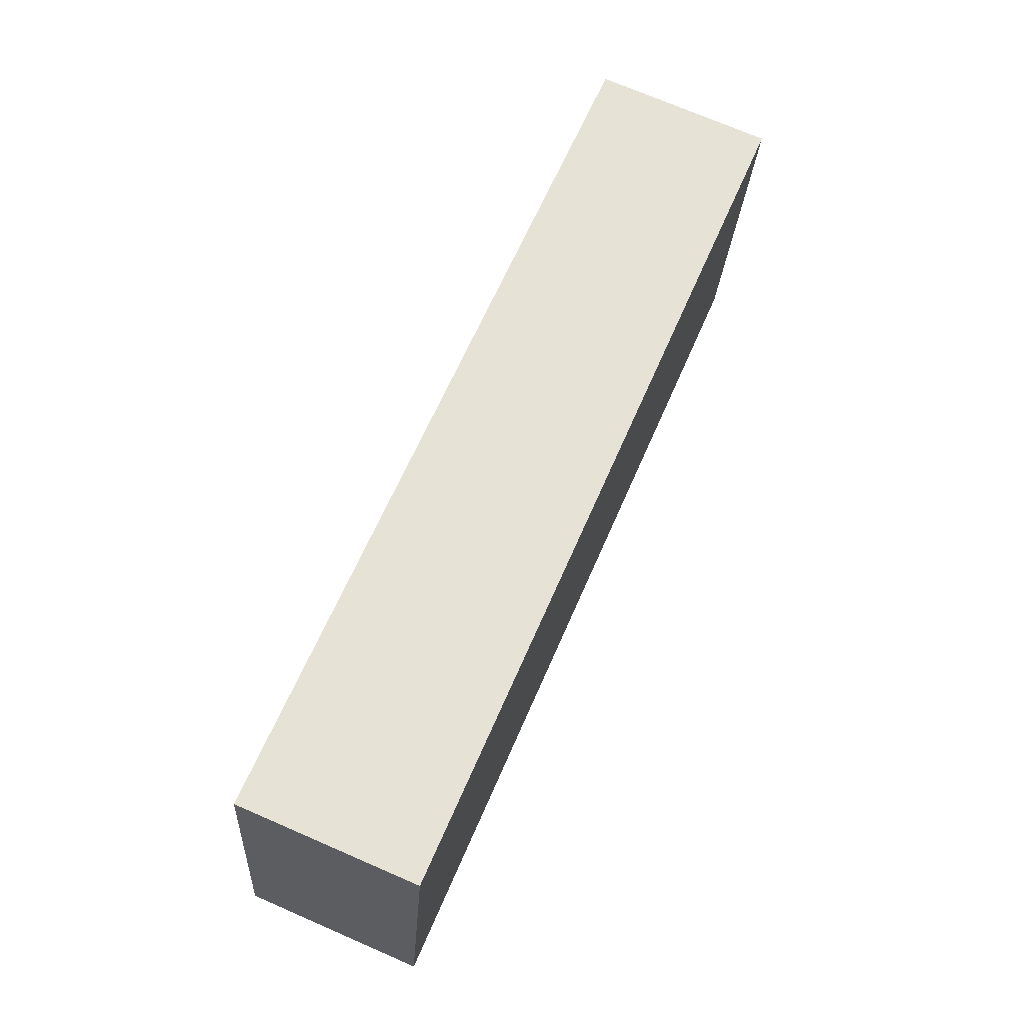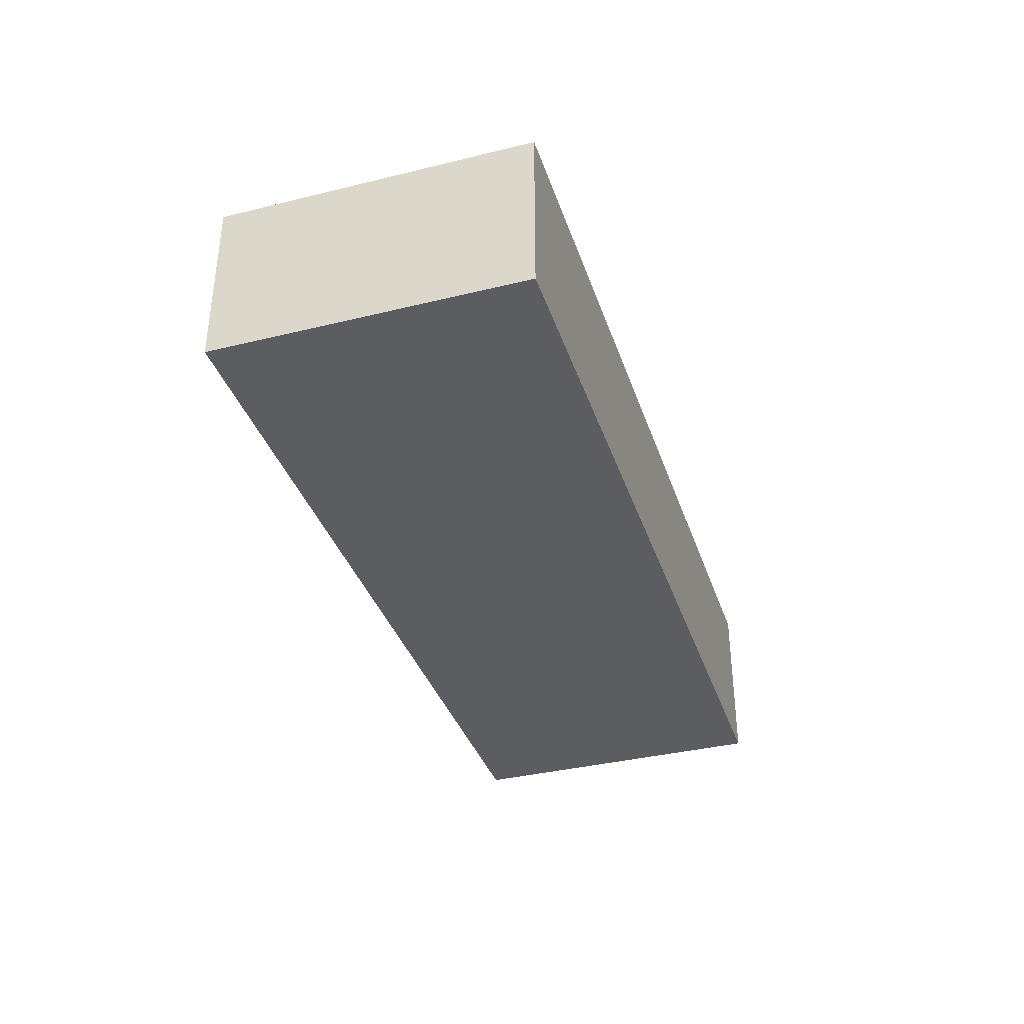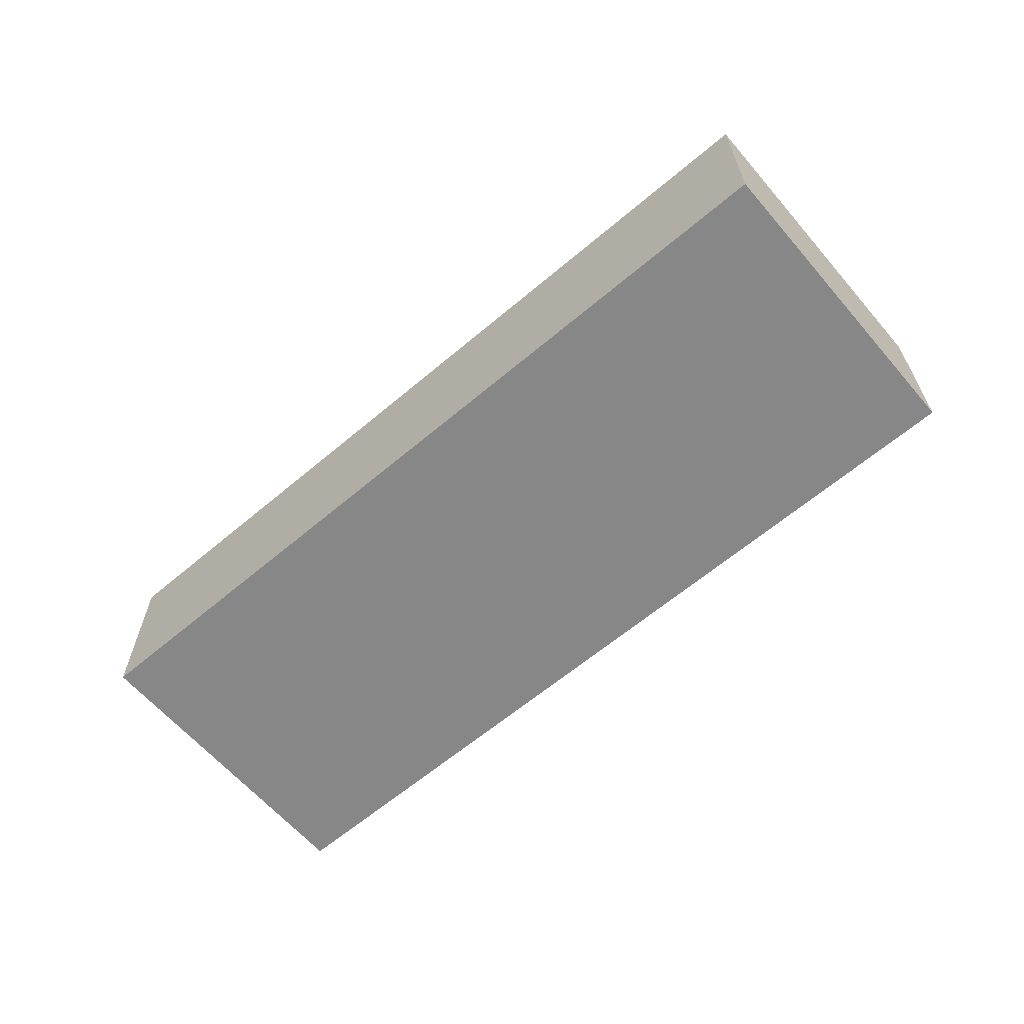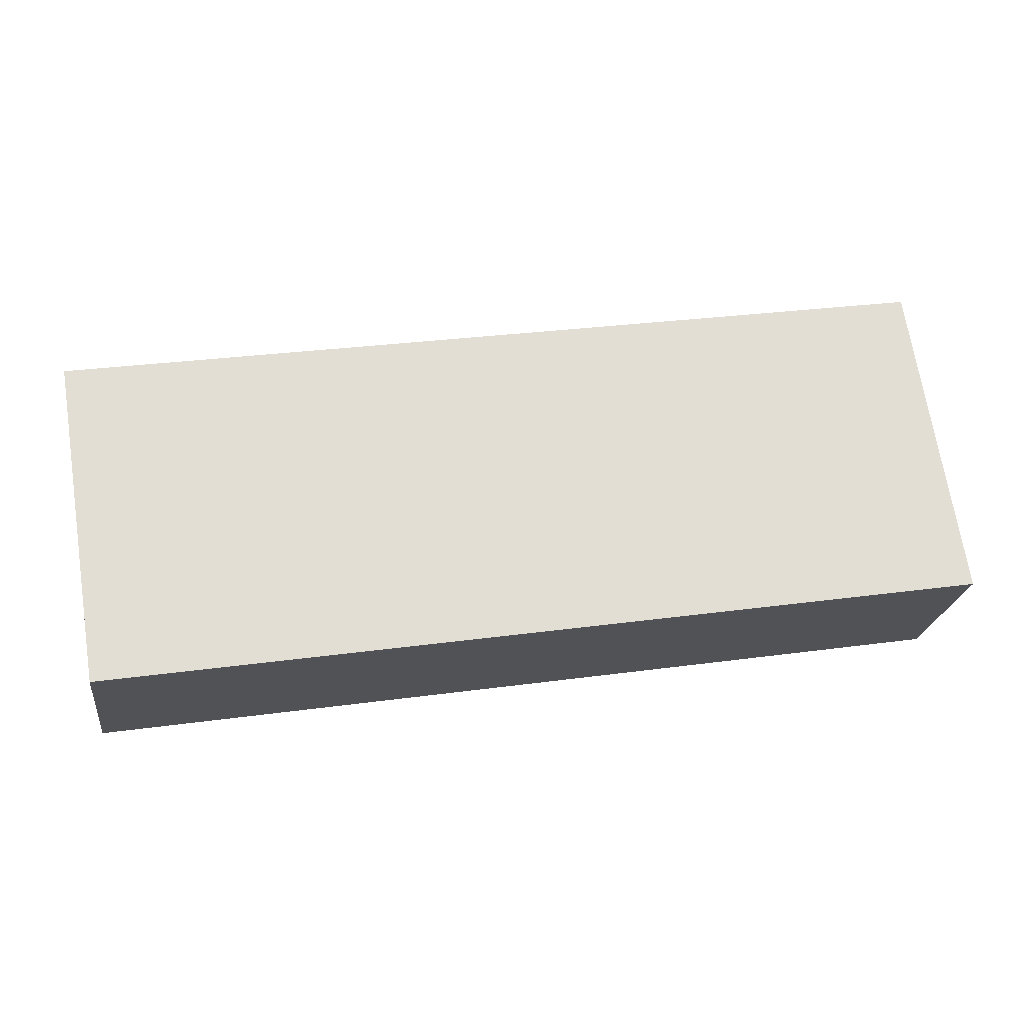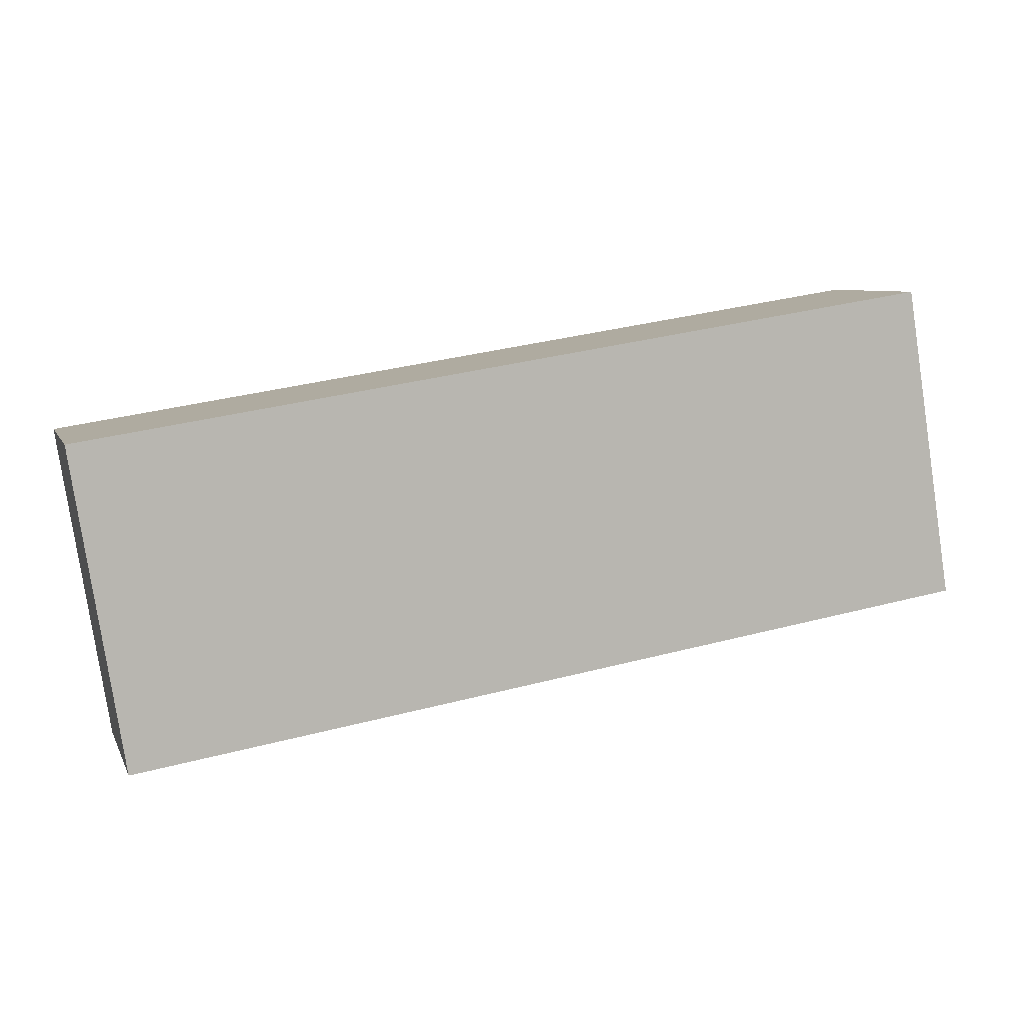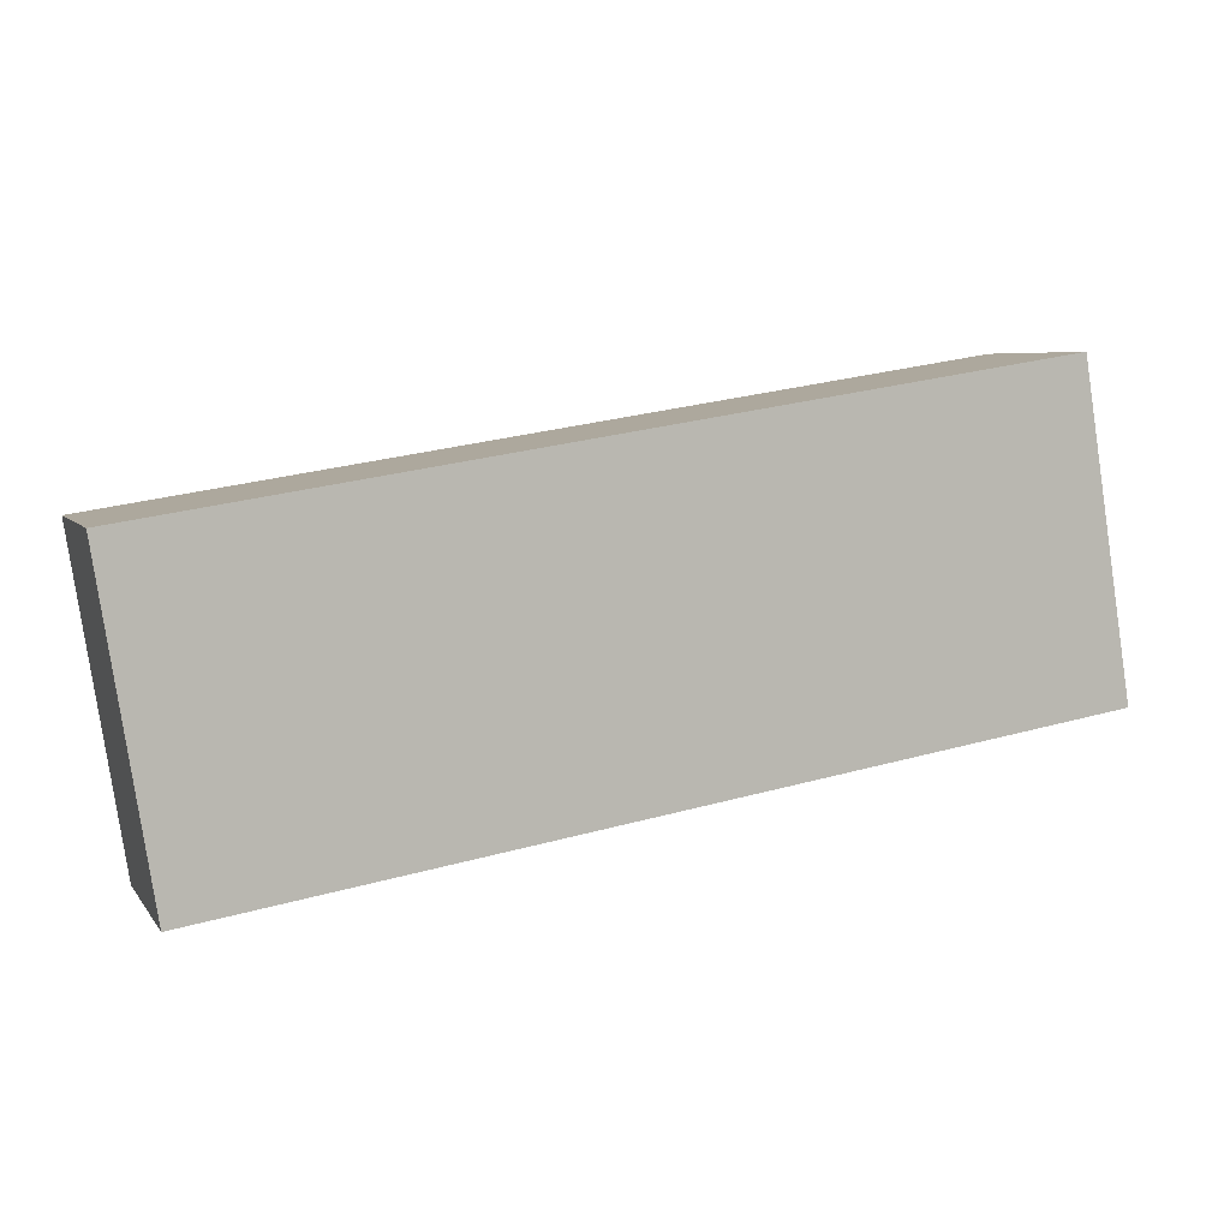
<metadata>
{"format":"obj","ext":"obj","renderer":"f3d","projection":"perspective","resolution":1024,"background":"white","views":[{"elev":72.8,"azim":-66.6,"up":"+Y"},{"elev":-36.7,"azim":-81.4,"up":"+Z"},{"elev":-62.6,"azim":-148.4,"up":"+Z"},{"elev":-22.0,"azim":172.6,"up":"+Y"},{"elev":7.3,"azim":163.5,"up":"+Y"},{"elev":5.8,"azim":160.8,"up":"+Y"}]}
</metadata>
<code>
g default
v 0.7343 3.598 0.7
v 0.2503 3.675 0.7
v 0.7061 3.42 0.7
v 0.2221 3.497 0.7
v 0.7061 3.42 0.6
v 0.2221 3.497 0.6
v 0.7343 3.598 0.6
v 0.2503 3.675 0.6
g pCube288
f 1 2 4 3
f 3 4 6 5
f 5 6 8 7
f 7 8 2 1
f 2 8 6 4
f 7 1 3 5

</code>
